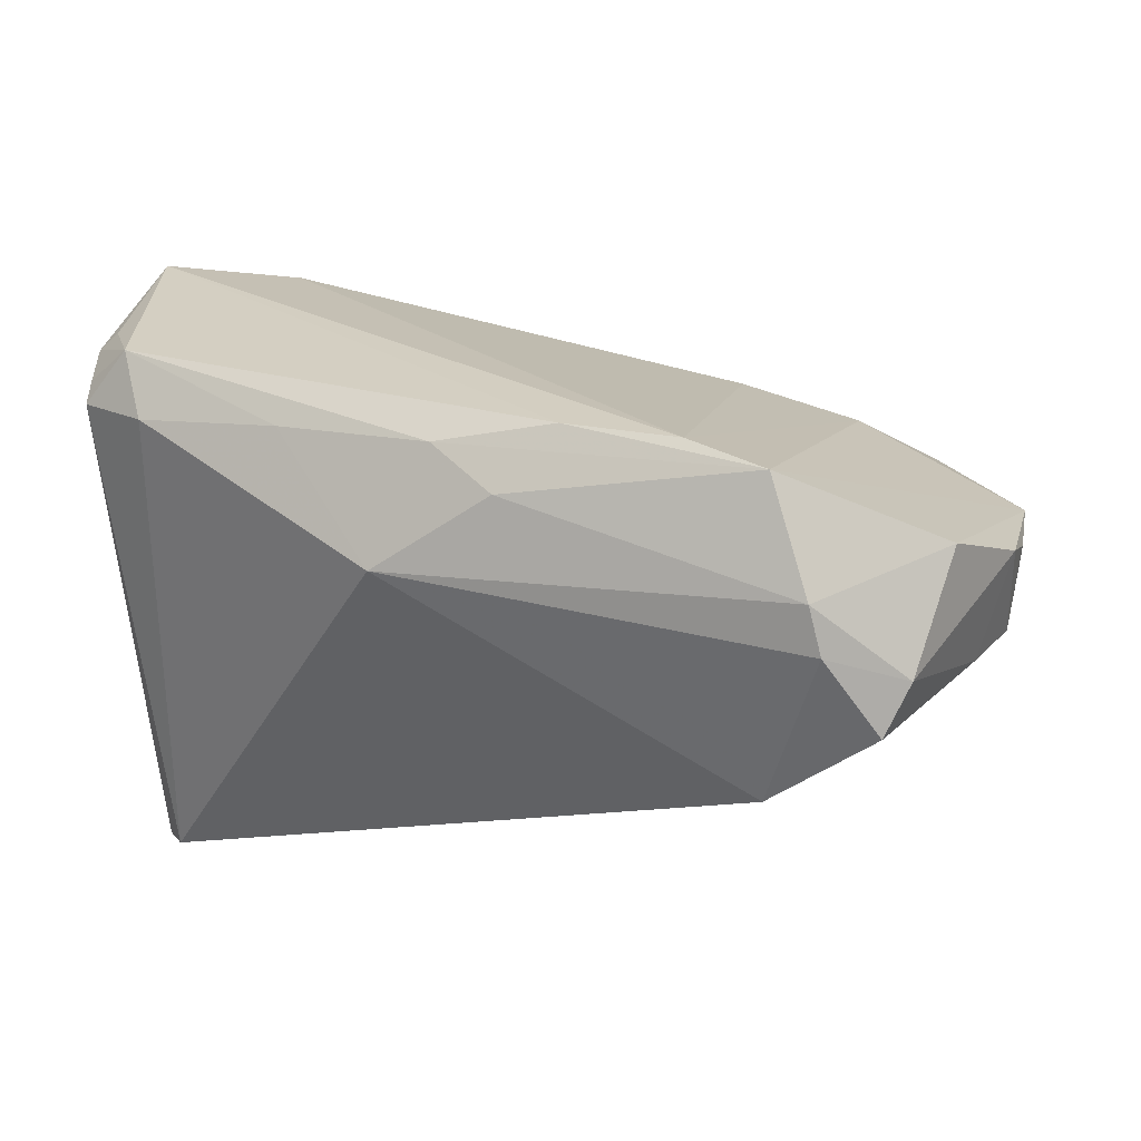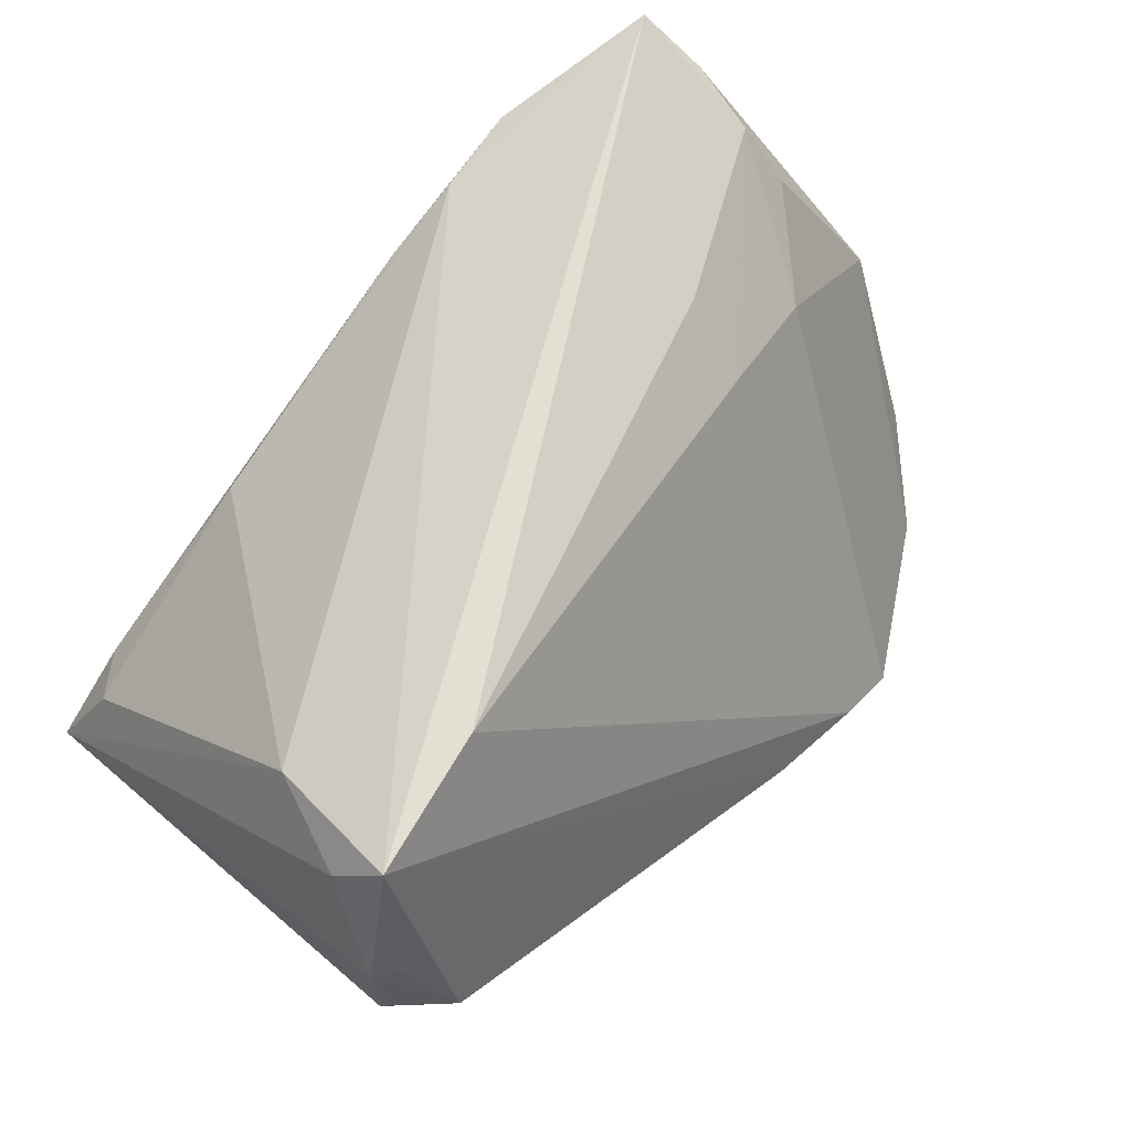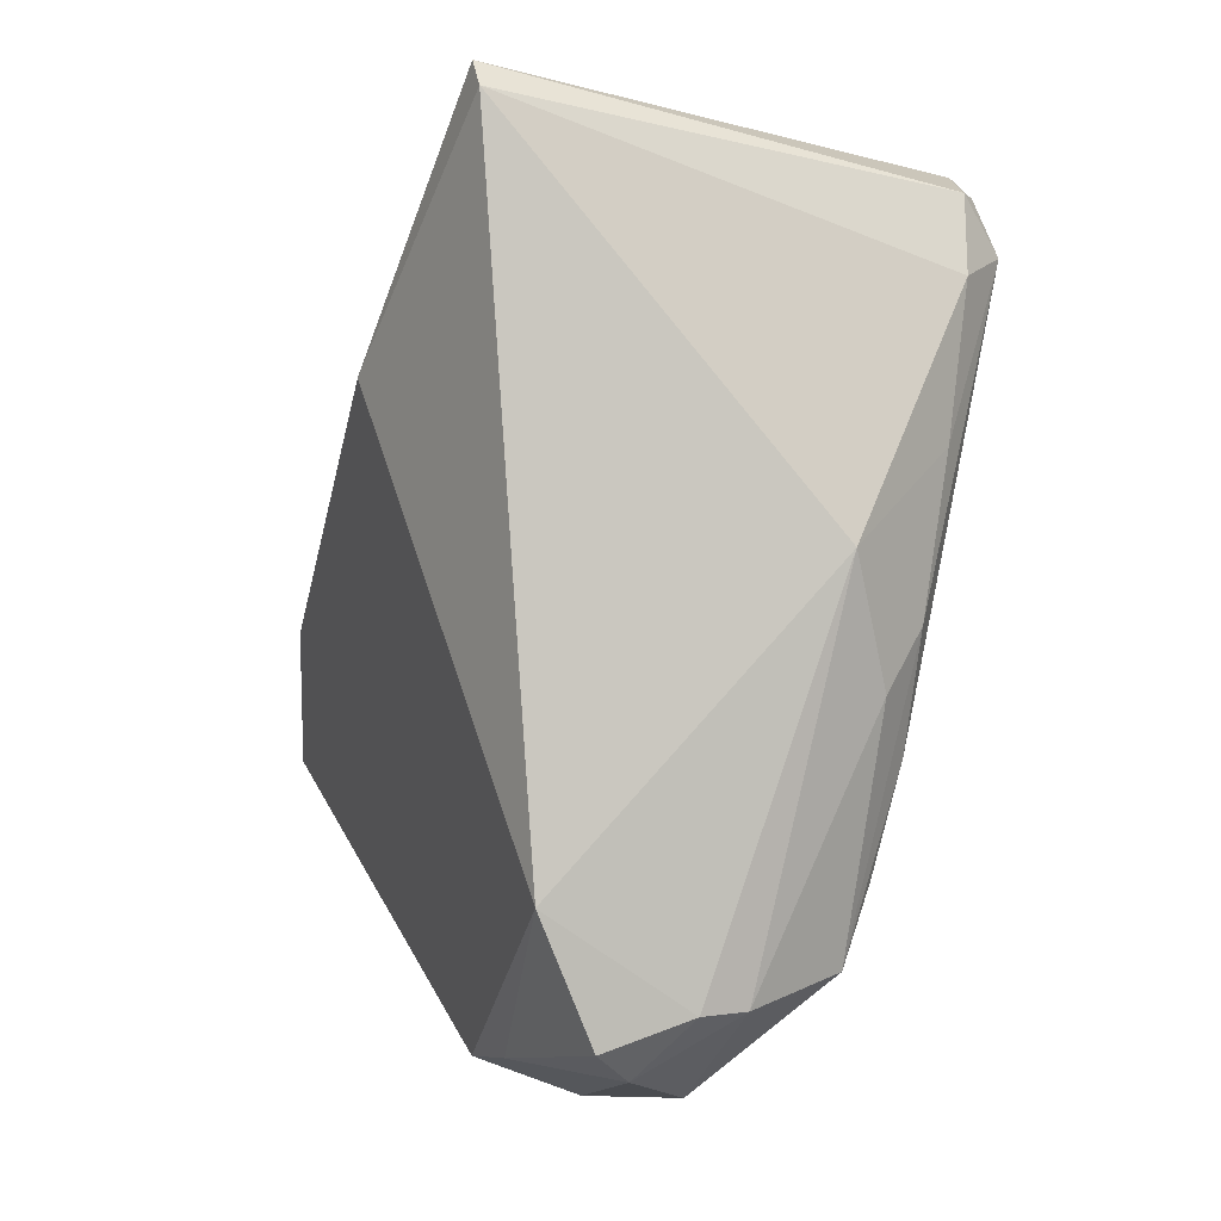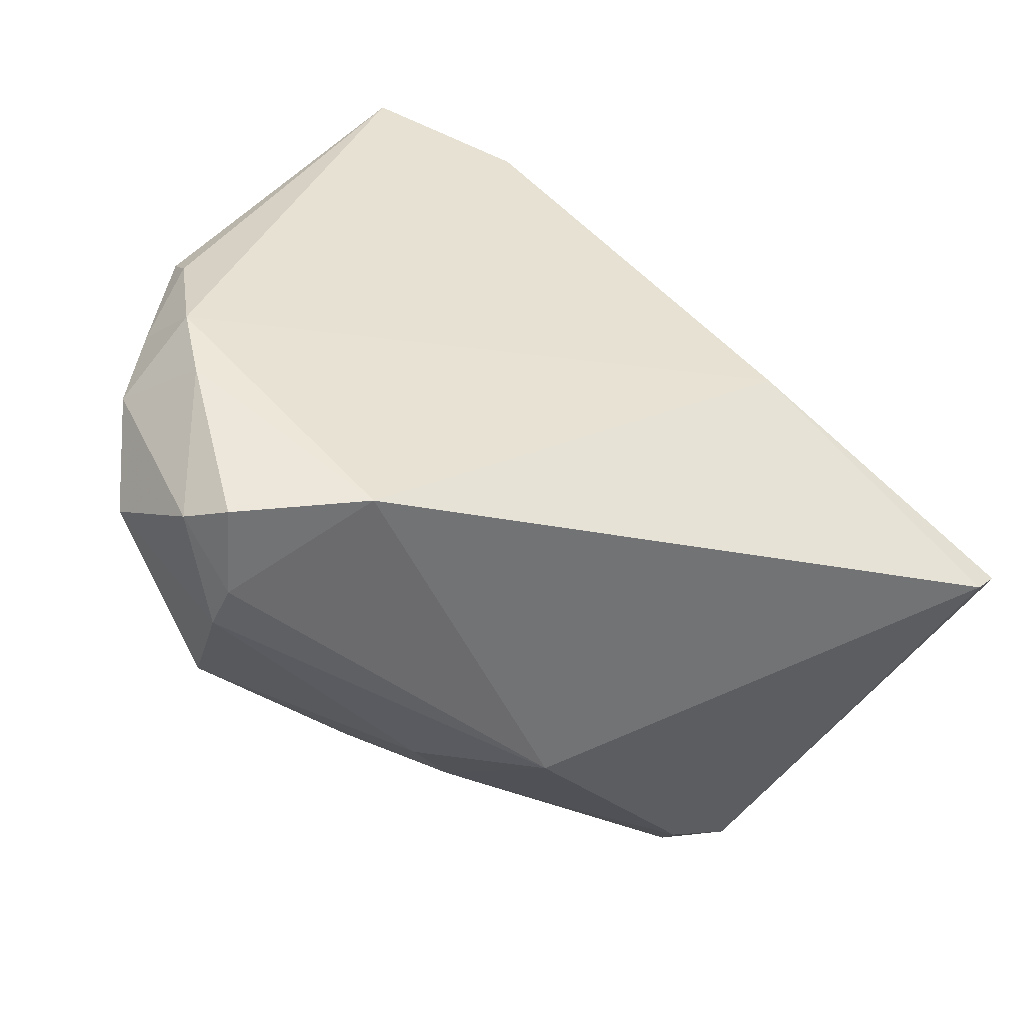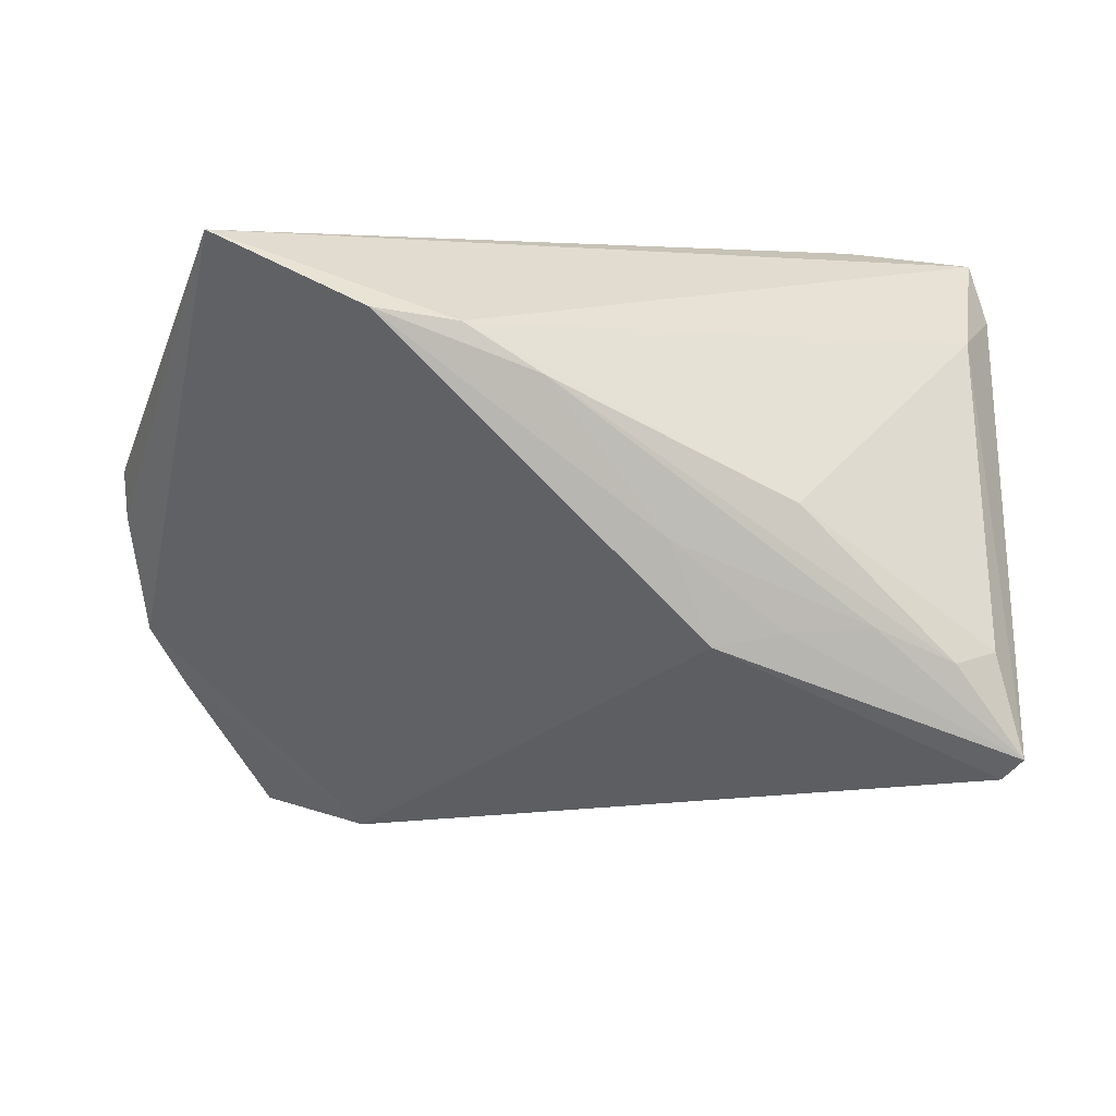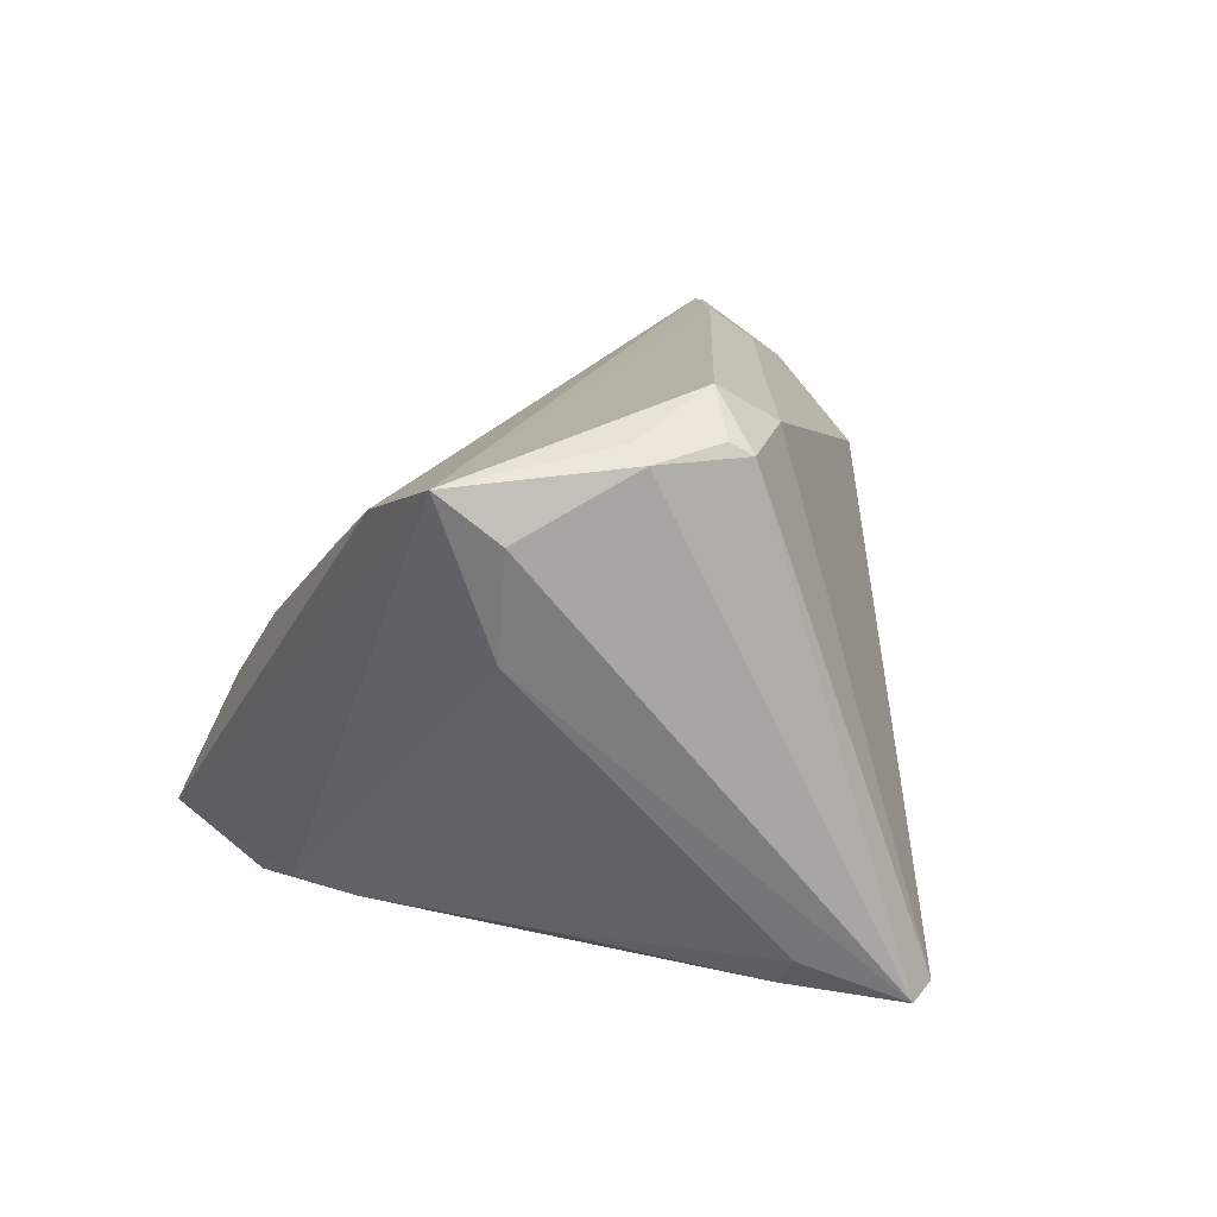
<metadata>
{"format":"obj","ext":"obj","renderer":"f3d","projection":"perspective","resolution":1024,"background":"white","views":[{"elev":-47.6,"azim":6.4,"up":"+Y"},{"elev":65.9,"azim":-46.7,"up":"+Y"},{"elev":-72.5,"azim":-107.0,"up":"+Y"},{"elev":-72.5,"azim":144.3,"up":"+Y"},{"elev":-74.5,"azim":173.0,"up":"+Z"},{"elev":10.3,"azim":-114.1,"up":"+Z"}]}
</metadata>
<code>
v -0.02383 0.01682 -0.02786
v 0.02363 0.03298 -0.03186
v 0.004798 0.02789 -0.03058
v -0.0163 0.001126 -0.0326
v 0.02203 0.03135 -0.001855
v 0.04138 -0.0234 0.02059
v -0.0522 0.01948 0.02267
v -0.0522 0.00909 0.02298
v -0.0522 -0.008254 -0.02999
v 0.02323 -0.0228 0.03184
v 0.04366 0.0236 -0.007669
v 0.04152 0.03809 -0.02728
v 0.04767 -0.01447 -0.0009266
v 0.03568 -0.03469 0.01283
v -0.01908 -0.01903 0.01955
v -0.04934 0.03185 0.01585
v 0.02139 0.02411 0.005821
v -0.04976 0.02005 0.02443
v -0.03118 0.03809 0.01719
v -0.04486 0.00275 0.02507
v -0.04799 0.002253 -0.02571
v 0.04835 -0.01533 0.01151
v 0.002441 -0.01331 0.03237
v -0.01129 -0.0116 0.03001
v -0.04513 0.03089 0.004448
v 0.01398 0.03237 -0.03035
v -0.04313 0.001555 -0.02934
v 0.02591 -0.03238 0.02229
v -0.04653 0.01043 0.02901
v 0.03218 -0.03809 0.008364
v 0.04323 0.03344 -0.02043
v 0.04343 -0.02138 0.001758
v -0.0337 0.004718 -0.03018
v -0.02845 -0.004004 0.02783
v -0.04692 0.03784 0.02093
v 0.04545 0.02591 -0.01668
v -0.01038 0.01214 -0.03167
v 0.0522 0.004368 -0.0005066
v -0.05045 -0.01126 -0.02861
v 0.04255 0.03 -0.01274
v 0.0347 0.01895 0.00284
v 0.01978 -0.03623 -0.001481
v 0.015 -0.01765 0.0326
v -0.004956 -0.01799 0.02757
v -0.02419 0.003311 -0.03151
v 0.05118 -0.0006949 -0.002115
v -0.0516 0.01145 0.02435
v 0.02674 -0.03498 0.01727
v 0.05014 -0.008318 0.005723
f 35 12 26
f 19 12 35
f 39 4 42
f 9 4 39
f 42 15 39
f 8 9 39
f 46 12 38
f 26 12 2
f 4 37 2
f 7 9 8
f 19 35 43
f 25 35 26
f 38 10 6
f 48 15 42
f 45 4 9
f 45 37 4
f 12 46 13
f 13 2 12
f 42 4 13
f 4 2 13
f 9 7 16
f 16 7 35
f 16 25 9
f 35 25 16
f 1 25 26
f 19 43 17
f 31 40 38
f 12 40 31
f 30 48 42
f 14 48 30
f 49 46 38
f 49 13 46
f 35 7 18
f 18 29 35
f 7 29 18
f 23 43 35
f 35 29 23
f 10 43 23
f 47 7 8
f 8 29 47
f 47 29 7
f 20 29 8
f 8 39 20
f 20 39 15
f 15 48 28
f 28 44 15
f 10 44 28
f 28 48 14
f 28 6 10
f 14 6 28
f 3 1 26
f 26 2 3
f 3 2 37
f 9 25 21
f 25 1 21
f 19 17 5
f 5 17 40
f 5 12 19
f 5 40 12
f 41 10 38
f 40 17 41
f 41 43 10
f 41 17 43
f 38 12 36
f 36 31 38
f 12 31 36
f 14 30 32
f 42 13 32
f 32 30 42
f 13 49 22
f 38 6 22
f 22 49 38
f 22 6 14
f 14 32 22
f 22 32 13
f 24 23 29
f 24 44 10
f 10 23 24
f 15 44 24
f 33 3 37
f 33 45 9
f 37 45 33
f 9 21 27
f 27 21 1
f 27 33 9
f 1 3 27
f 3 33 27
f 38 40 11
f 11 41 38
f 40 41 11
f 29 20 34
f 34 24 29
f 34 20 15
f 15 24 34

</code>
